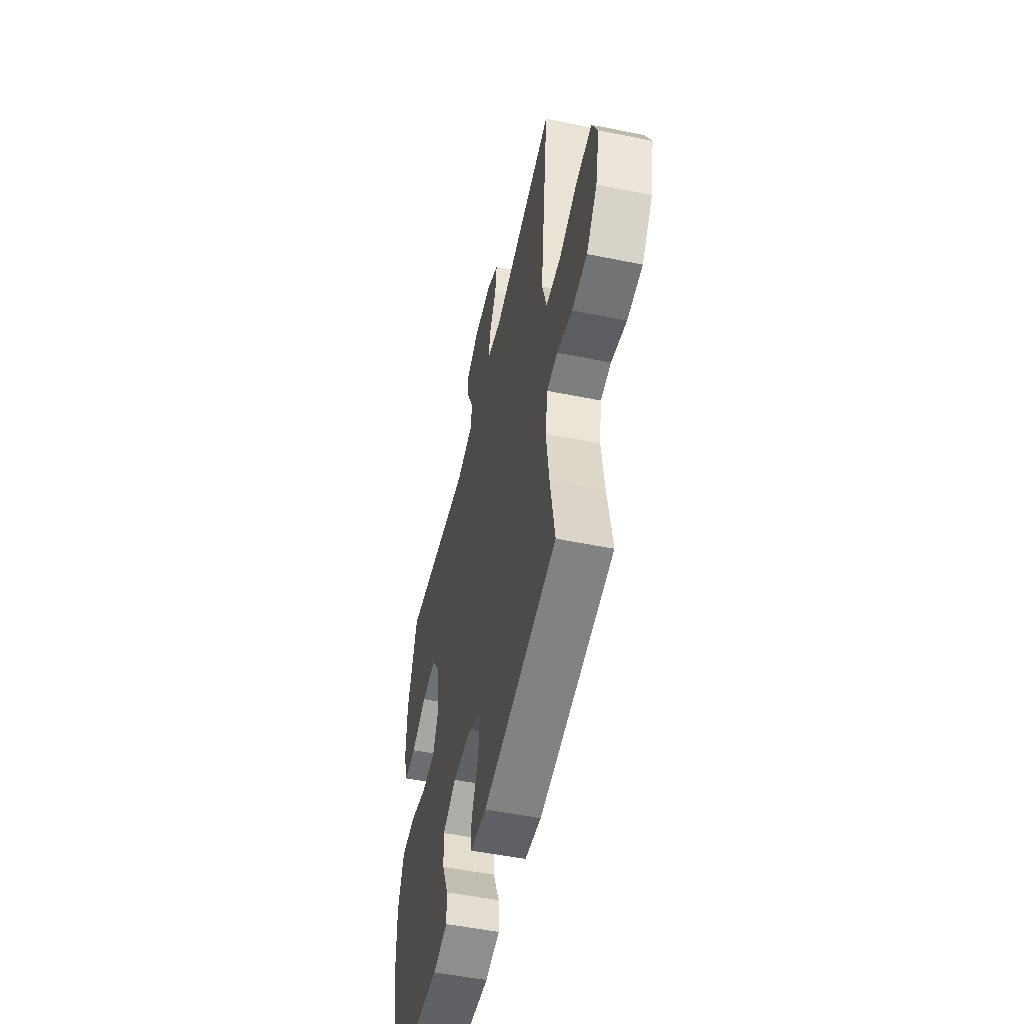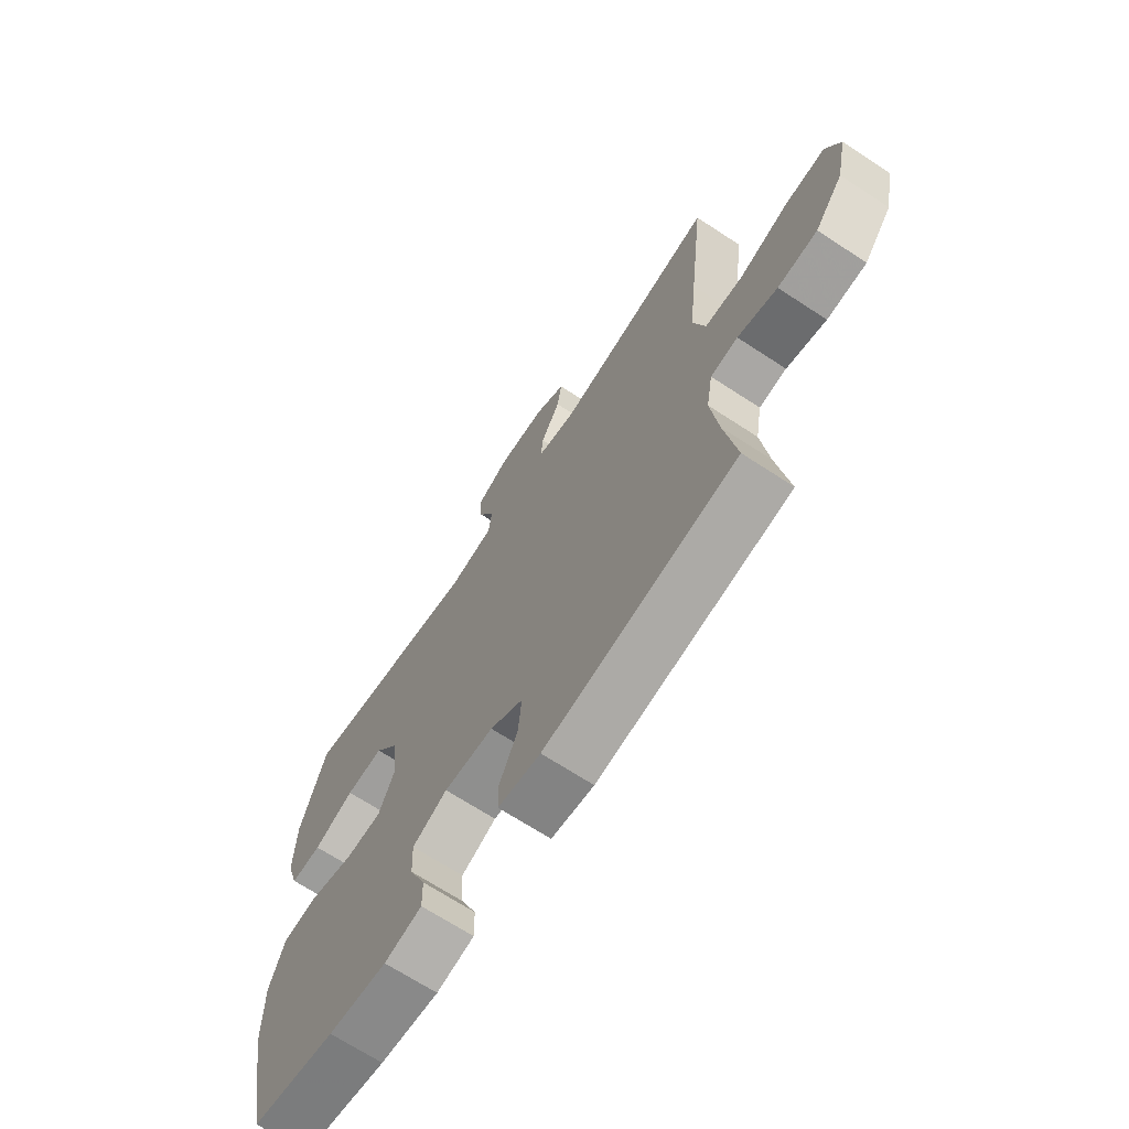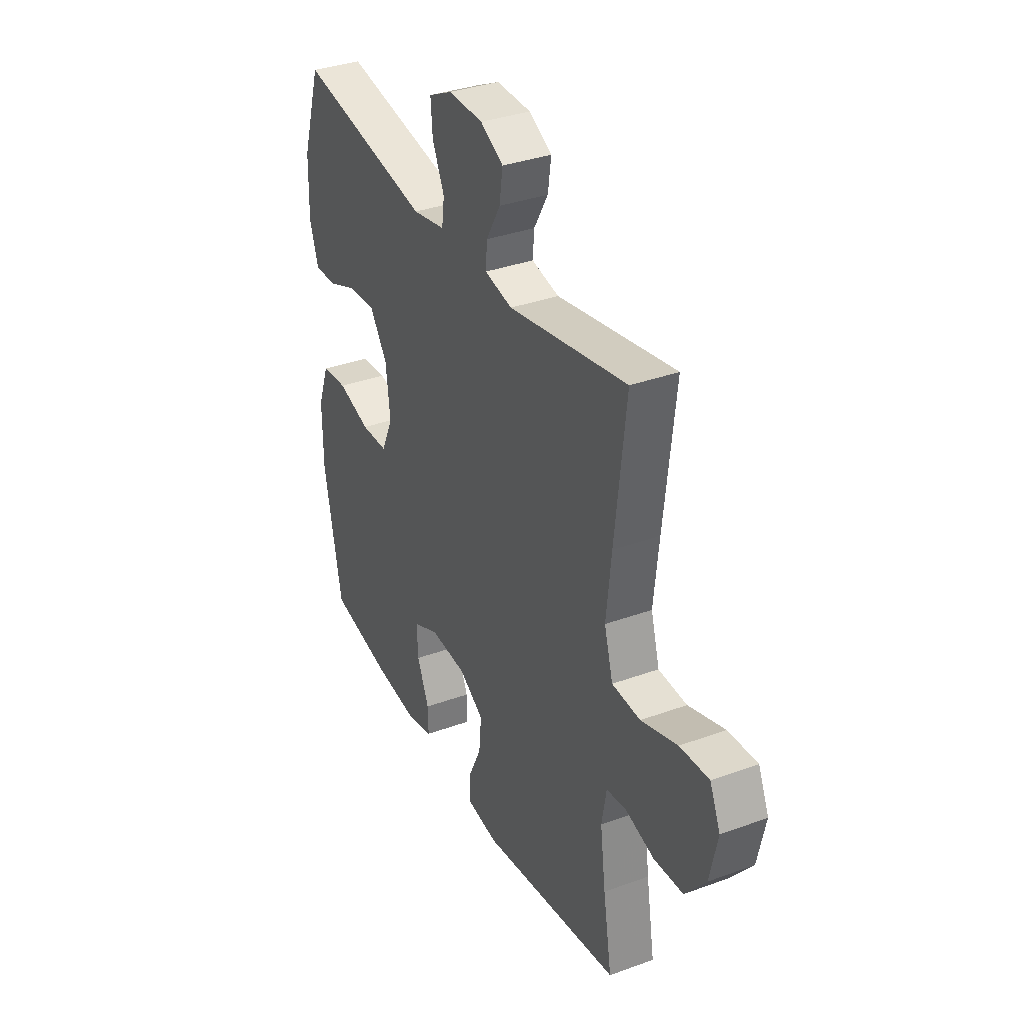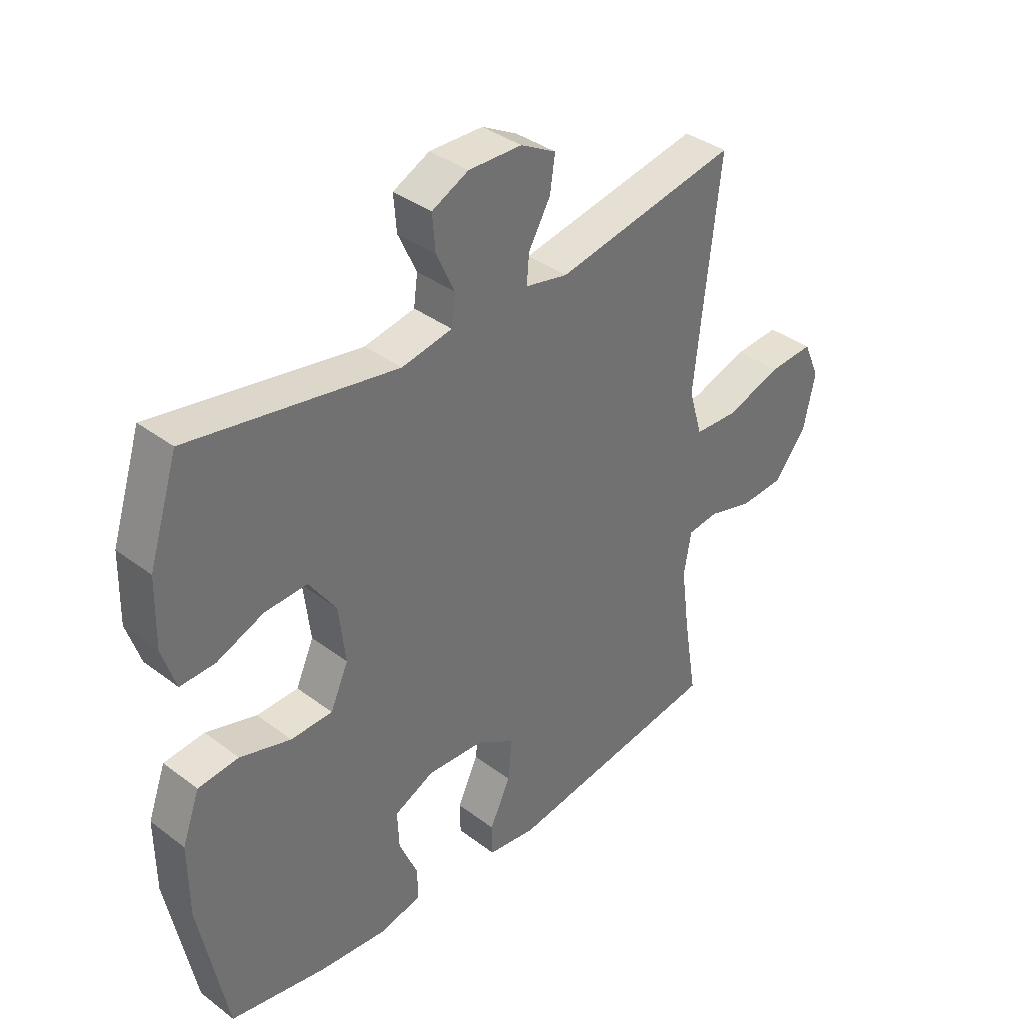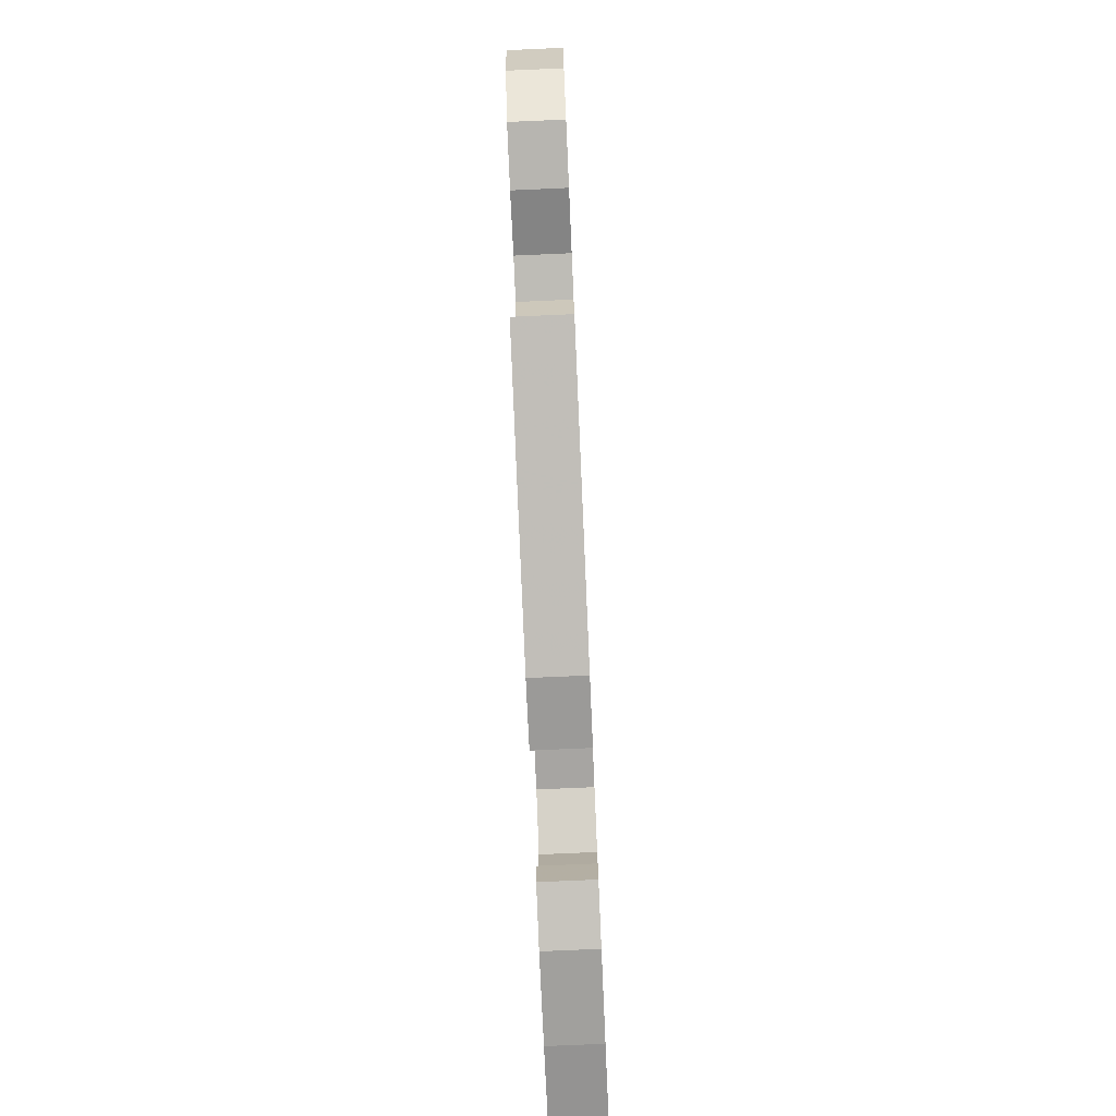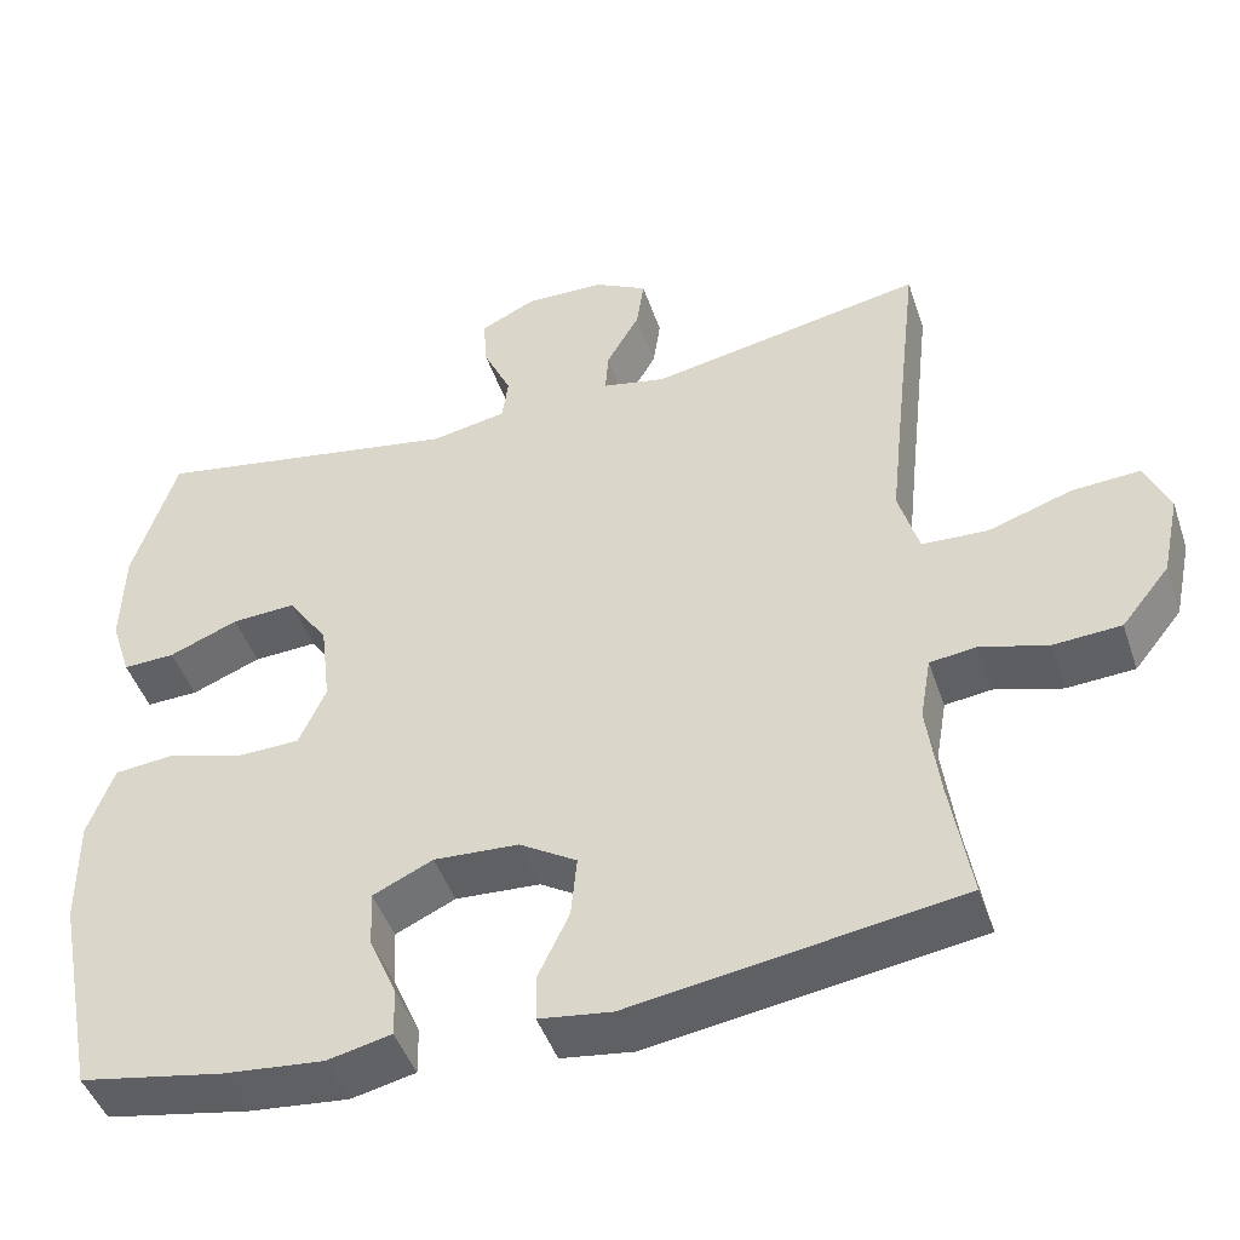
<metadata>
{"format":"obj","ext":"obj","renderer":"f3d","projection":"perspective","resolution":1024,"background":"white","views":[{"elev":-52.2,"azim":-102.4,"up":"+Z"},{"elev":-68.3,"azim":-123.3,"up":"+Z"},{"elev":34.9,"azim":-116.0,"up":"+Z"},{"elev":37.1,"azim":134.1,"up":"+Z"},{"elev":-77.3,"azim":-87.5,"up":"+Z"},{"elev":-46.0,"azim":-161.6,"up":"+Z"}]}
</metadata>
<code>
v 0.5 0.07 0.5
v 0.552 0.07 0.337
v 0.555 0.07 0.219
v 0.531 0.07 0.145
v 0.469 0.07 0.147
v 0.387 0.07 0.18
v 0.311 0.07 0.184
v 0.263 0.07 0.115
v 0.251 0.07 0.015
v 0.283 0.07 -0.056
v 0.357 0.07 -0.058
v 0.447 0.07 -0.031
v 0.519 0.07 -0.038
v 0.55 0.07 -0.123
v 0.549 0.07 -0.251
v 0.5 0.07 -0.5
v 0.329 0.07 -0.532
v 0.21 0.07 -0.544
v 0.134 0.07 -0.527
v 0.135 0.07 -0.47
v 0.168 0.07 -0.393
v 0.171 0.07 -0.326
v 0.1 0.07 -0.293
v -0.001 0.07 -0.299
v -0.069 0.07 -0.341
v -0.062 0.07 -0.414
v -0.025 0.07 -0.492
v -0.026 0.07 -0.547
v -0.112 0.07 -0.559
v -0.5 0.07 -0.5
v -0.476 0.07 -0.356
v -0.461 0.07 -0.241
v -0.474 0.07 -0.166
v -0.529 0.07 -0.159
v -0.609 0.07 -0.182
v -0.689 0.07 -0.177
v -0.746 0.07 -0.106
v -0.767 0.07 -0.008
v -0.738 0.07 0.058
v -0.658 0.07 0.053
v -0.558 0.07 0.02
v -0.48 0.07 0.024
v -0.456 0.07 0.107
v -0.47 0.07 0.236
v -0.5 0.07 0.5
v -0.174 0.07 0.438
v -0.098 0.07 0.454
v -0.102 0.07 0.505
v -0.141 0.07 0.573
v -0.15 0.07 0.635
v -0.087 0.07 0.669
v 0.008 0.07 0.671
v 0.073 0.07 0.639
v 0.068 0.07 0.576
v 0.035 0.07 0.505
v 0.042 0.07 0.452
v 0.132 0.07 0.435
v 0.5 0 0.5
v 0.552 0 0.337
v 0.555 0 0.219
v 0.531 0 0.145
v 0.469 0 0.147
v 0.387 0 0.18
v 0.311 0 0.184
v 0.263 0 0.115
v 0.251 0 0.015
v 0.283 0 -0.056
v 0.357 0 -0.058
v 0.447 0 -0.031
v 0.519 0 -0.038
v 0.55 0 -0.123
v 0.549 0 -0.251
v 0.5 0 -0.5
v 0.329 0 -0.532
v 0.21 0 -0.544
v 0.134 0 -0.527
v 0.135 0 -0.47
v 0.168 0 -0.393
v 0.171 0 -0.326
v 0.1 0 -0.293
v -0.001 0 -0.299
v -0.069 0 -0.341
v -0.062 0 -0.414
v -0.025 0 -0.492
v -0.026 0 -0.547
v -0.112 0 -0.559
v -0.5 0 -0.5
v -0.476 0 -0.356
v -0.461 0 -0.241
v -0.474 0 -0.166
v -0.529 0 -0.159
v -0.609 0 -0.182
v -0.689 0 -0.177
v -0.746 0 -0.106
v -0.767 0 -0.008
v -0.738 0 0.058
v -0.658 0 0.053
v -0.558 0 0.02
v -0.48 0 0.024
v -0.456 0 0.107
v -0.47 0 0.236
v -0.5 0 0.5
v -0.174 0 0.438
v -0.098 0 0.454
v -0.102 0 0.505
v -0.141 0 0.573
v -0.15 0 0.635
v -0.087 0 0.669
v 0.008 0 0.671
v 0.073 0 0.639
v 0.068 0 0.576
v 0.035 0 0.505
v 0.042 0 0.452
v 0.132 0 0.435
f 53 54 55
f 52 53 55
f 51 52 55
f 50 51 55
f 49 50 55
f 48 49 55
f 47 48 55 56
f 46 47 56 57
f 44 45 46
f 43 44 46 57
f 39 40 41
f 38 39 41
f 37 38 41
f 36 37 41
f 35 36 41
f 34 35 41
f 33 34 41 42
f 57 1 2
f 43 57 2
f 42 43 2
f 33 42 2
f 32 33 2
f 29 30 31
f 28 29 31
f 27 28 31
f 26 27 31
f 19 20 21
f 18 19 21
f 17 18 21
f 16 17 21
f 15 16 21
f 14 15 21
f 13 14 21
f 12 13 21
f 11 12 21
f 10 11 21 22
f 9 10 22 23
f 4 5 6
f 3 4 6
f 2 3 6
f 2 6 7
f 32 2 7
f 25 26 31 32
f 24 25 32
f 23 24 32
f 9 23 32
f 8 9 32
f 7 8 32
f 112 111 110
f 112 110 109
f 112 109 108
f 112 108 107
f 112 107 106
f 112 106 105
f 113 112 105 104
f 114 113 104 103
f 103 102 101
f 114 103 101 100
f 98 97 96
f 98 96 95
f 98 95 94
f 98 94 93
f 98 93 92
f 98 92 91
f 99 98 91 90
f 59 58 114
f 59 114 100
f 59 100 99
f 59 99 90
f 59 90 89
f 88 87 86
f 88 86 85
f 88 85 84
f 88 84 83
f 78 77 76
f 78 76 75
f 78 75 74
f 78 74 73
f 78 73 72
f 78 72 71
f 78 71 70
f 78 70 69
f 78 69 68
f 79 78 68 67
f 80 79 67 66
f 63 62 61
f 63 61 60
f 63 60 59
f 64 63 59
f 64 59 89
f 89 88 83 82
f 89 82 81
f 89 81 80
f 89 80 66
f 89 66 65
f 89 65 64
f 1 58 59 2
f 2 59 60 3
f 3 60 61 4
f 4 61 62 5
f 5 62 63 6
f 6 63 64 7
f 7 64 65 8
f 8 65 66 9
f 9 66 67 10
f 10 67 68 11
f 11 68 69 12
f 12 69 70 13
f 13 70 71 14
f 14 71 72 15
f 15 72 73 16
f 16 73 74 17
f 17 74 75 18
f 18 75 76 19
f 19 76 77 20
f 20 77 78 21
f 21 78 79 22
f 22 79 80 23
f 23 80 81 24
f 24 81 82 25
f 25 82 83 26
f 26 83 84 27
f 27 84 85 28
f 28 85 86 29
f 29 86 87 30
f 30 87 88 31
f 31 88 89 32
f 32 89 90 33
f 33 90 91 34
f 34 91 92 35
f 35 92 93 36
f 36 93 94 37
f 37 94 95 38
f 38 95 96 39
f 39 96 97 40
f 40 97 98 41
f 41 98 99 42
f 42 99 100 43
f 43 100 101 44
f 44 101 102 45
f 45 102 103 46
f 46 103 104 47
f 47 104 105 48
f 48 105 106 49
f 49 106 107 50
f 50 107 108 51
f 51 108 109 52
f 52 109 110 53
f 53 110 111 54
f 54 111 112 55
f 55 112 113 56
f 56 113 114 57
f 57 114 58 1

</code>
